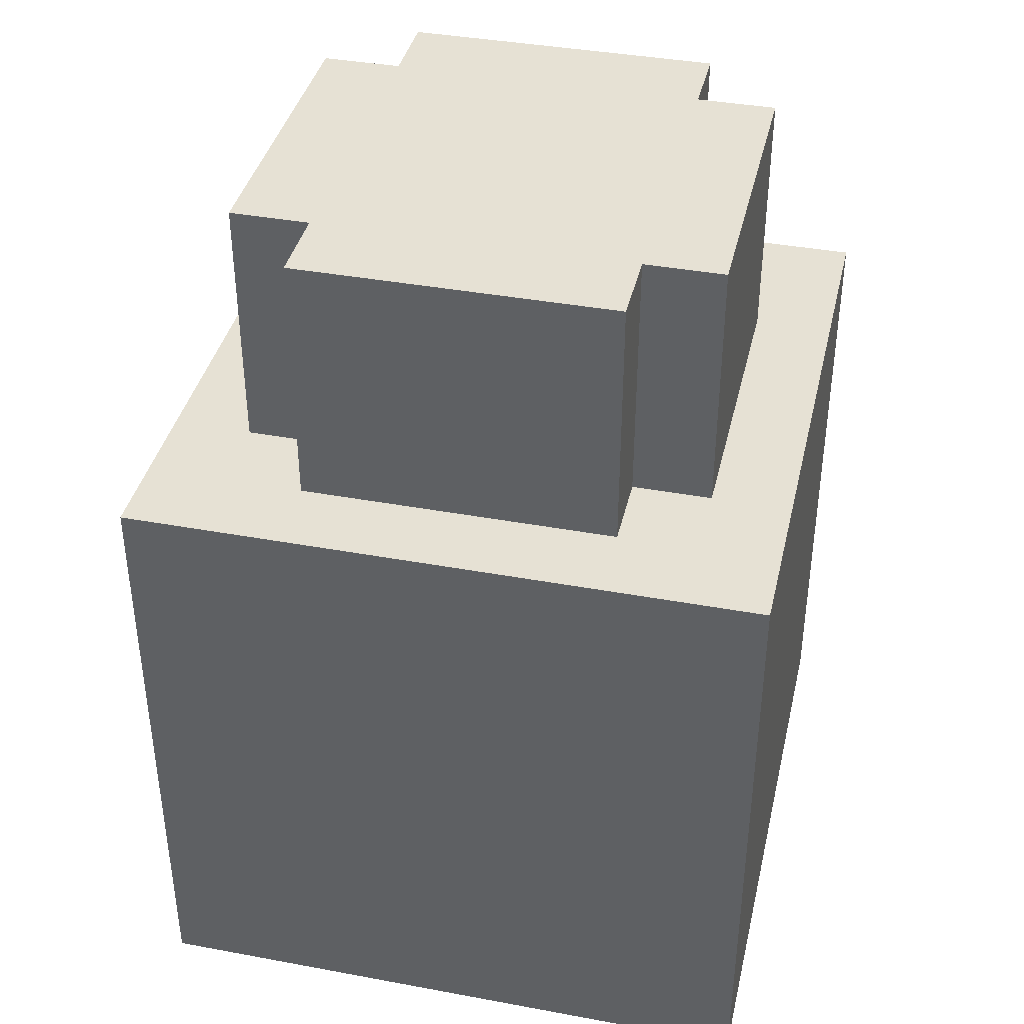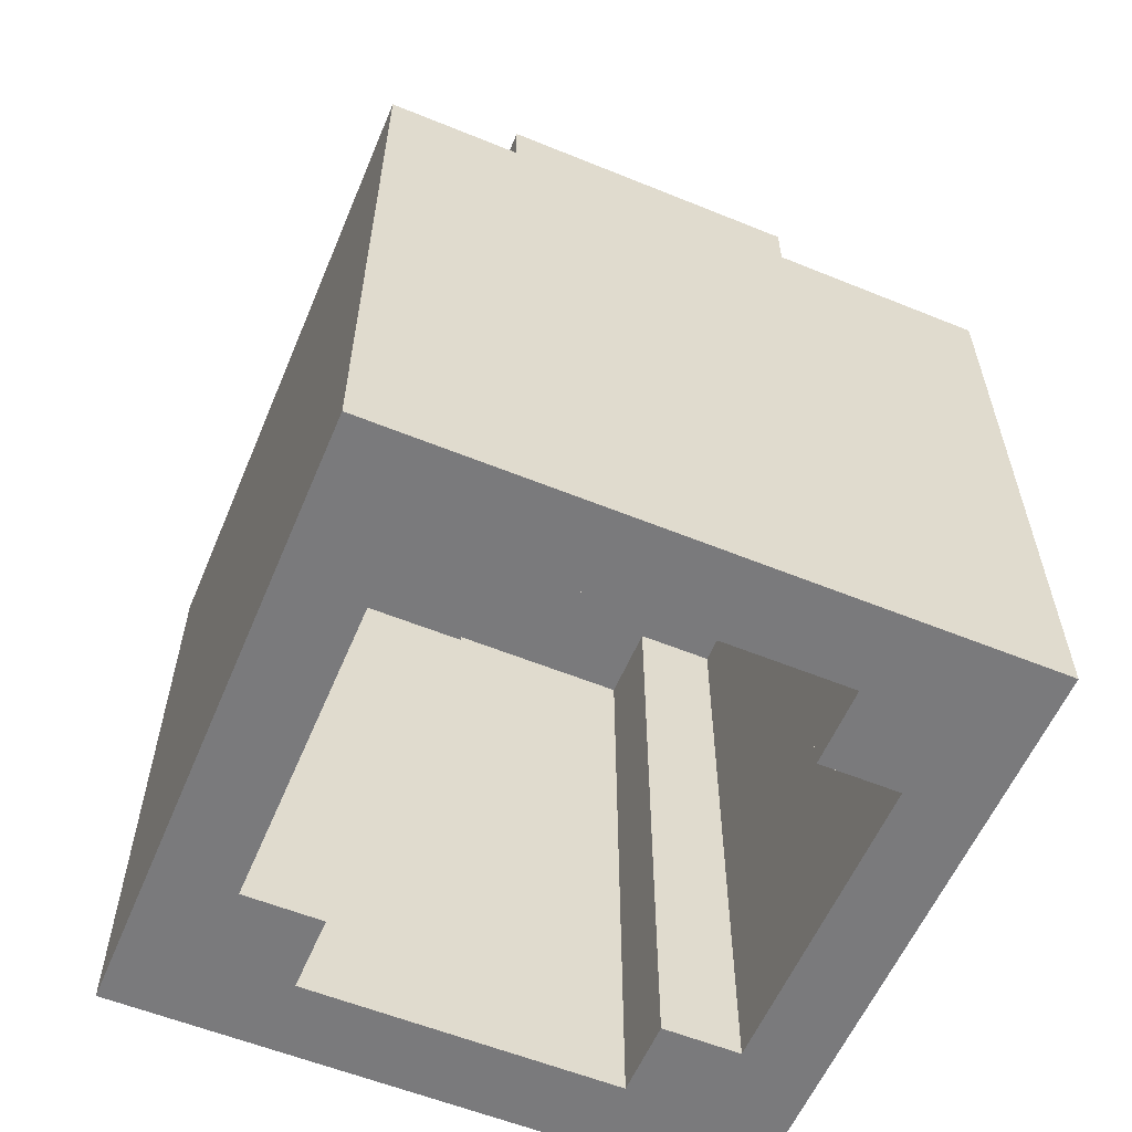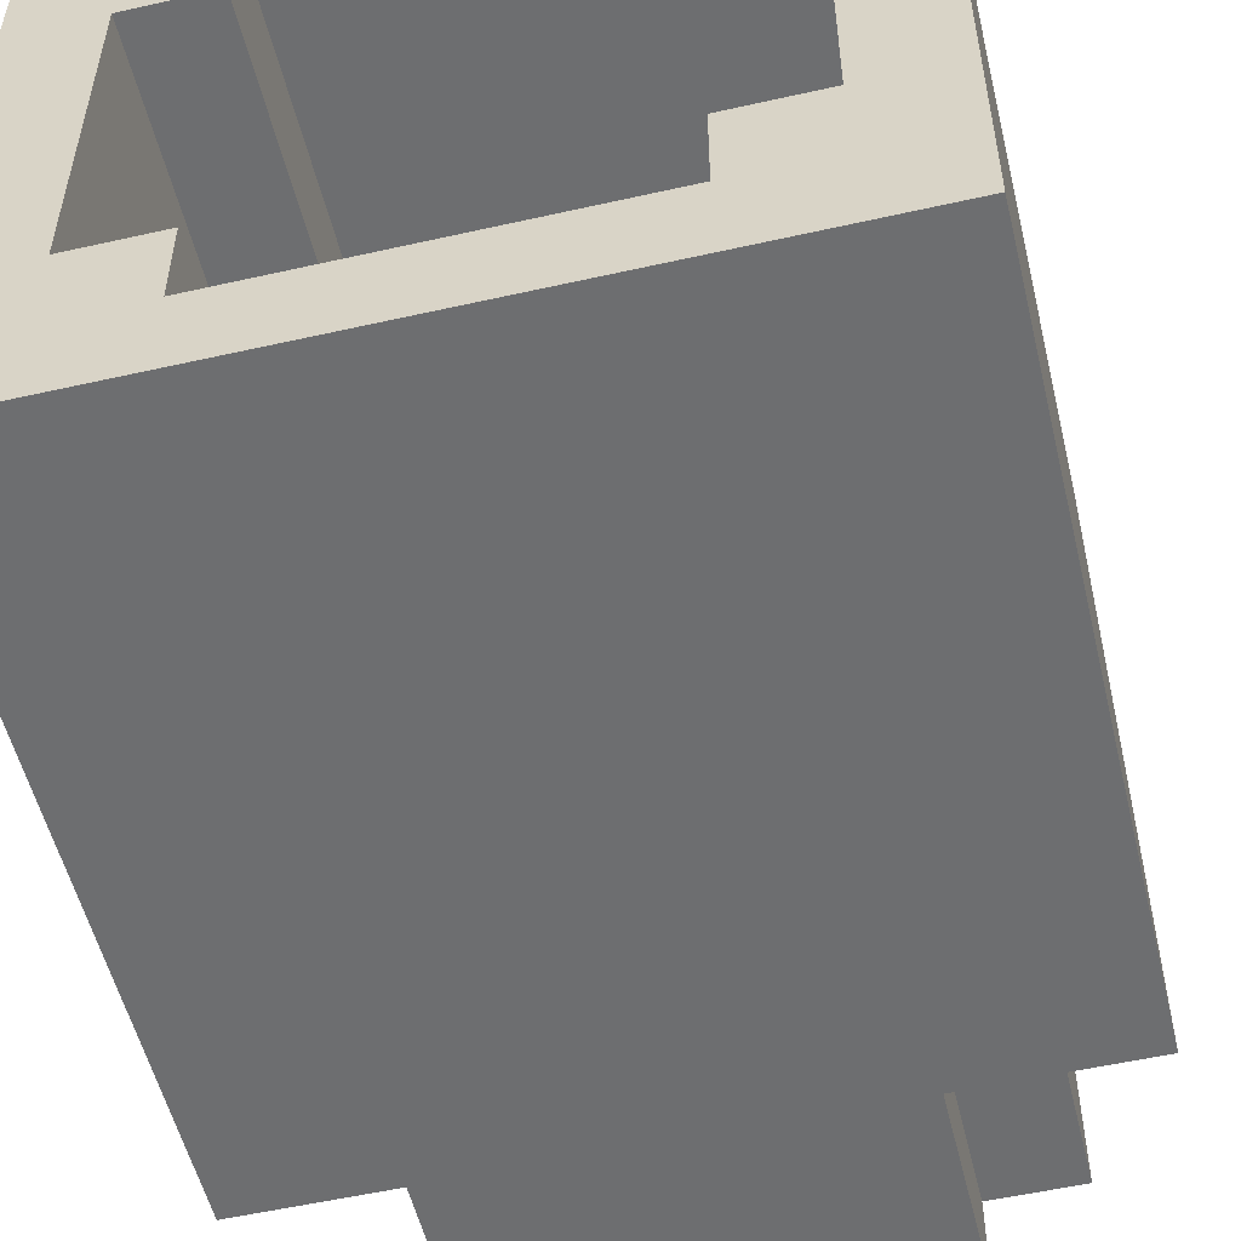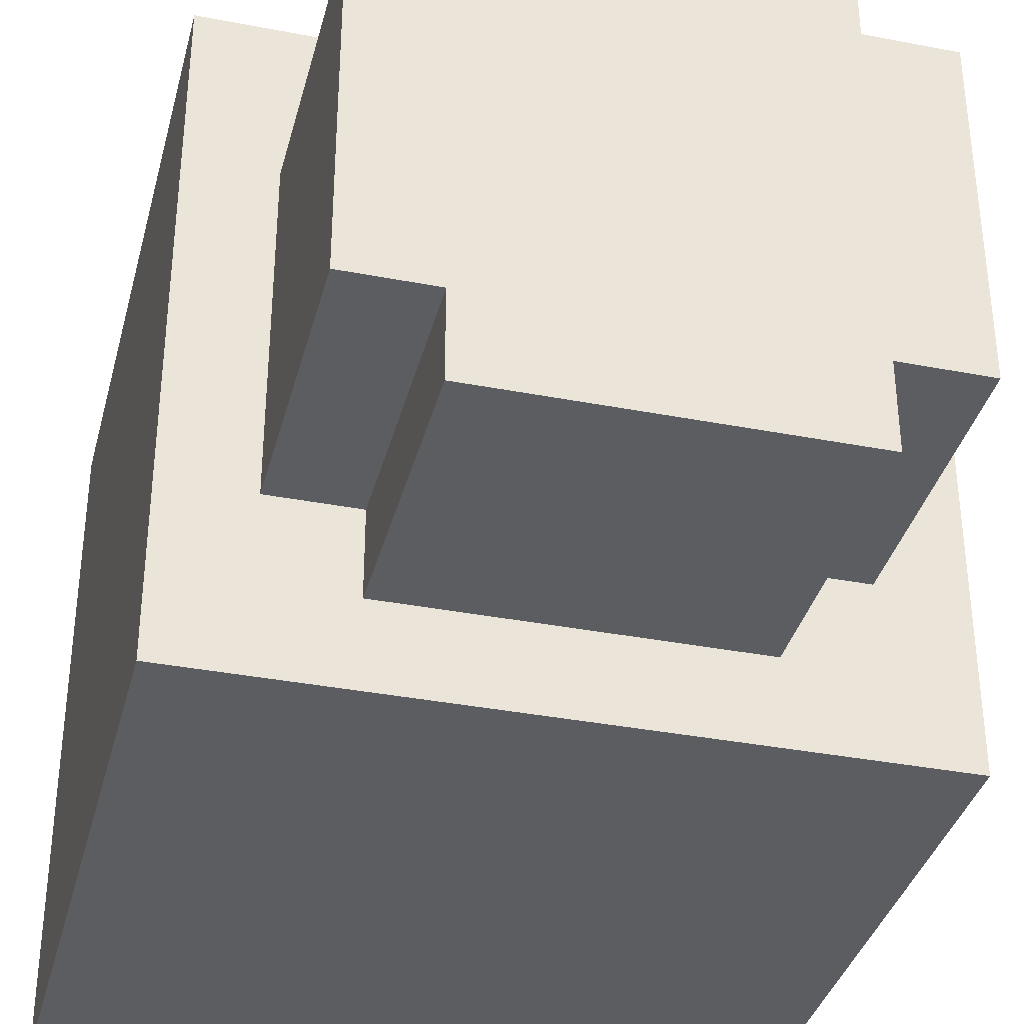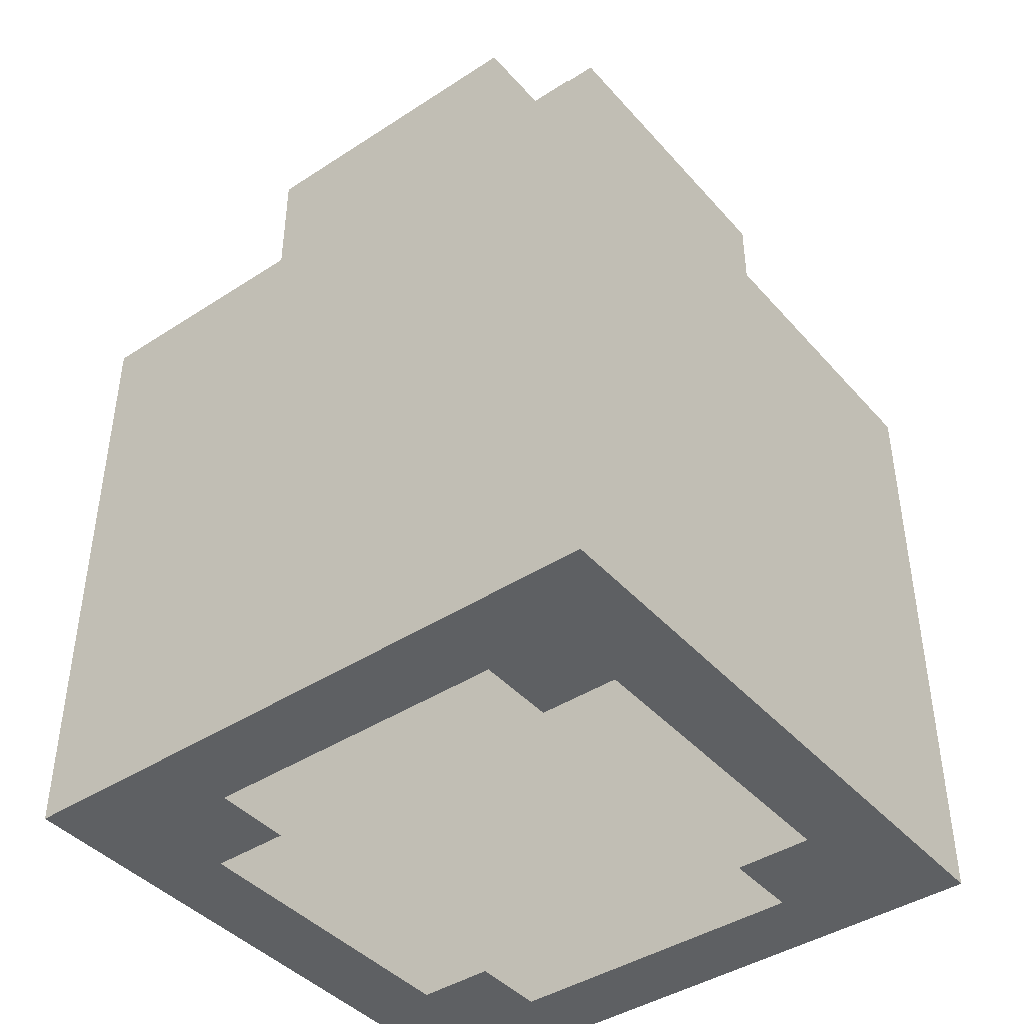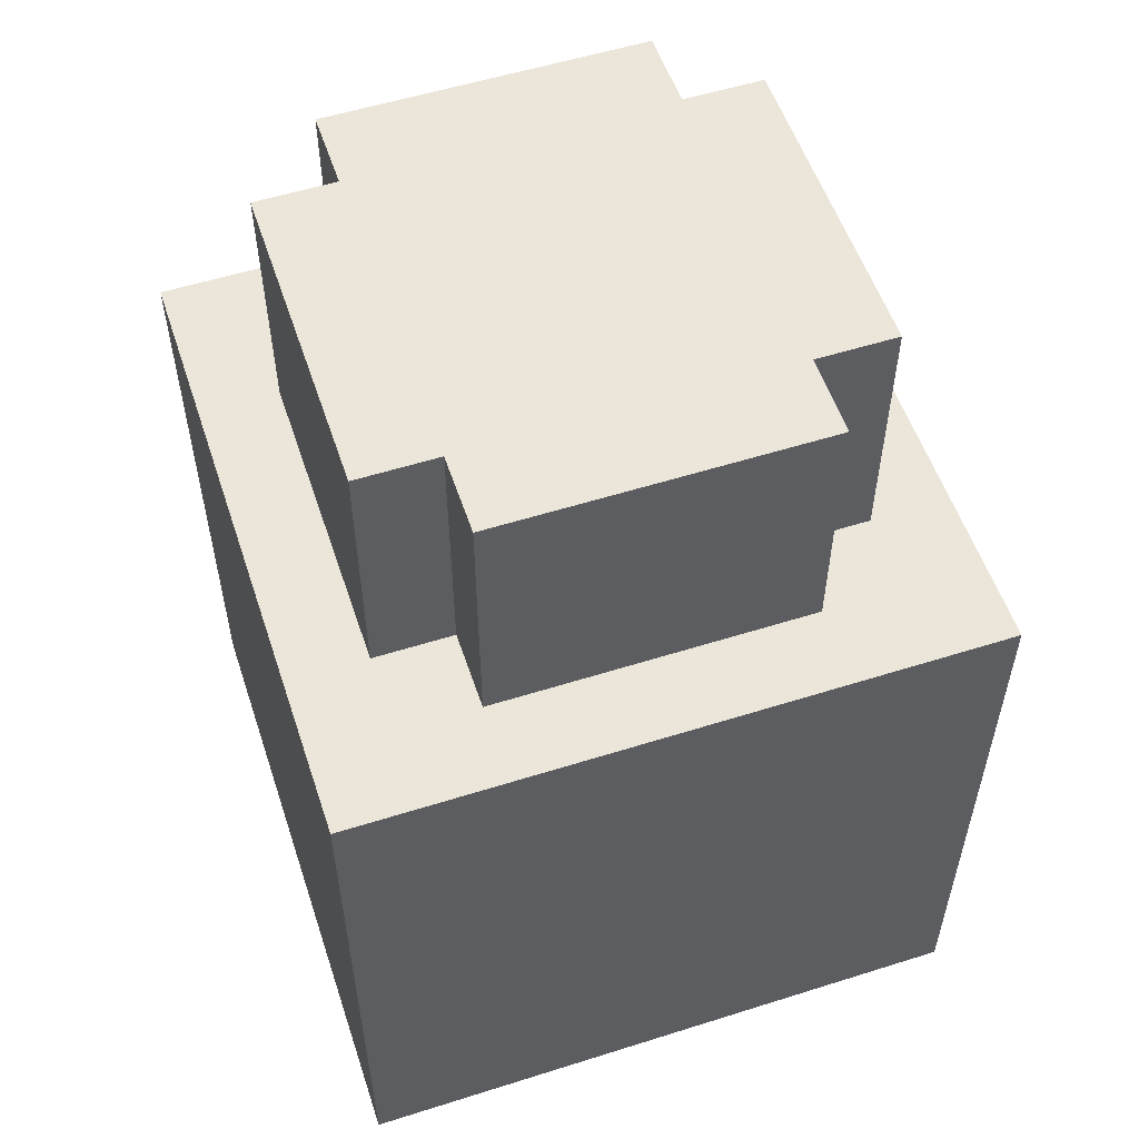
<metadata>
{"format":"obj","ext":"obj","renderer":"f3d","projection":"perspective","resolution":1024,"background":"white","views":[{"elev":39.2,"azim":13.0,"up":"+Z"},{"elev":-58.2,"azim":-22.8,"up":"+Z"},{"elev":-54.2,"azim":-166.5,"up":"+Y"},{"elev":-36.1,"azim":-14.2,"up":"+Y"},{"elev":-42.4,"azim":-142.2,"up":"+Z"},{"elev":55.2,"azim":-108.4,"up":"+Z"}]}
</metadata>
<code>
o Cylinder
v 1.37 1.321 -0.1541
v 1.37 -1.404 -0.1541
v 1.37 1.321 2.571
v 1.37 -1.404 2.571
v -1.354 1.321 -0.1541
v -1.354 -1.404 -0.1541
v -1.354 1.321 2.571
v -1.354 -1.404 2.571
v 0.007995 1.321 2.571
v 0.007995 -1.404 2.571
v 0.007995 1.321 -0.1541
v 0.007995 -1.404 -0.1541
v 0.6892 -1.404 2.571
v 0.6892 1.321 -0.1541
v 0.6892 1.321 2.571
v 0.6892 -1.404 -0.1541
v -0.6732 1.321 2.571
v -0.6732 -1.404 -0.1541
v -0.6732 -1.404 2.571
v -0.6732 1.321 -0.1541
v 1.03 -1.404 2.571
v 1.03 1.321 -0.1541
v 1.03 1.321 2.571
v 1.03 -1.404 -0.1541
v 0.3486 1.321 2.571
v 0.3486 -1.404 -0.1541
v 0.3486 -1.404 2.571
v 0.3486 1.321 -0.1541
v -0.3326 -1.404 2.571
v -0.3326 1.321 -0.1541
v -0.3326 1.321 2.571
v -0.3326 -1.404 -0.1541
v -1.014 1.321 2.571
v -1.014 -1.404 -0.1541
v -1.014 -1.404 2.571
v -1.014 1.321 -0.1541
v 1.37 -0.04145 2.571
v 1.37 -0.04145 -0.1541
v -1.354 -0.04145 -0.1541
v -1.354 -0.04145 2.571
v 0.007995 -0.04145 2.571
v 0.6892 -0.04145 2.571
v -0.6732 -0.04145 2.571
v 1.03 -0.04145 2.571
v 1.03 -0.04145 -0.1541
v 0.3486 -0.04145 2.571
v -0.3326 -0.04145 2.571
v -1.014 -0.04145 -0.1541
v -1.014 -0.04145 2.571
v -1.354 0.6397 2.571
v 1.37 0.6397 2.571
v 1.37 0.6397 -0.1541
v -1.354 0.6397 -0.1541
v 0.007995 0.6397 2.571
v 0.6892 0.6397 2.571
v 0.6892 0.6397 -0.1541
v -0.6732 0.6397 -0.1541
v -0.6732 0.6397 2.571
v 1.03 0.6397 2.571
v 1.03 0.6397 -0.1541
v 0.3486 0.6397 2.571
v -0.3326 0.6397 2.571
v -1.014 0.6397 -0.1541
v -1.014 0.6397 2.571
v 1.37 -0.7226 2.571
v 1.37 -0.7226 -0.1541
v -1.354 -0.7226 -0.1541
v 0.007995 -0.7226 2.571
v 0.6892 -0.7226 2.571
v 0.6892 -0.7226 -0.1541
v -0.6732 -0.7226 -0.1541
v -0.6732 -0.7226 2.571
v 1.03 -0.7226 2.571
v 1.03 -0.7226 -0.1541
v 0.3486 -0.7226 2.571
v -0.3326 -0.7226 2.571
v -1.014 -0.7226 -0.1541
v -1.014 -0.7226 2.571
v -1.354 -0.7226 2.571
v 1.37 0.2992 2.571
v 1.37 0.2992 -0.1541
v -1.354 0.2992 -0.1541
v 0.007995 0.2992 2.571
v 0.6892 0.2992 2.571
v -0.6732 0.2992 2.571
v 1.03 0.2992 2.571
v 1.03 0.2992 -0.1541
v 0.3486 0.2992 2.571
v -0.3326 0.2992 2.571
v -1.014 0.2992 -0.1541
v -1.014 0.2992 2.571
v -1.354 0.2992 2.571
v -1.354 0.9803 2.571
v 1.37 0.9803 2.571
v 1.37 0.9803 -0.1541
v -1.354 0.9803 -0.1541
v 0.007995 0.9803 -0.1541
v 0.007995 0.9803 2.571
v 0.6892 0.9803 2.571
v 0.6892 0.9803 -0.1541
v -0.6732 0.9803 -0.1541
v -0.6732 0.9803 2.571
v 1.03 0.9803 2.571
v 1.03 0.9803 -0.1541
v 0.3486 0.9803 -0.1541
v 0.3486 0.9803 2.571
v -0.3326 0.9803 2.571
v -0.3326 0.9803 -0.1541
v -1.014 0.9803 -0.1541
v -1.014 0.9803 2.571
v -1.354 -0.382 2.571
v 1.37 -0.382 2.571
v 1.37 -0.382 -0.1541
v -1.354 -0.382 -0.1541
v 0.007995 -0.382 2.571
v 0.6892 -0.382 2.571
v -0.6732 -0.382 2.571
v 1.03 -0.382 2.571
v 1.03 -0.382 -0.1541
v 0.3486 -0.382 2.571
v -0.3326 -0.382 2.571
v -1.014 -0.382 -0.1541
v -1.014 -0.382 2.571
v 1.37 -1.063 2.571
v 1.37 -1.063 -0.1541
v -1.354 -1.063 -0.1541
v 0.007995 -1.063 -0.1541
v 0.007995 -1.063 2.571
v 0.6892 -1.063 2.571
v 0.6892 -1.063 -0.1541
v -0.6732 -1.063 -0.1541
v -0.6732 -1.063 2.571
v 1.03 -1.063 2.571
v 1.03 -1.063 -0.1541
v 0.3486 -1.063 -0.1541
v 0.3486 -1.063 2.571
v -0.3326 -1.063 2.571
v -0.3326 -1.063 -0.1541
v -1.014 -1.063 -0.1541
v -1.014 -1.063 2.571
v -1.354 -1.063 2.571
v 0.007995 0.2992 3.688
v 0.007995 -0.04145 3.688
v 0.6892 0.2992 3.688
v 0.6892 -0.04145 3.688
v -0.6732 0.2992 3.688
v -0.6732 -0.04145 3.688
v 1.03 0.2992 3.688
v 1.03 -0.04145 3.688
v 0.3486 0.2992 3.688
v 0.3486 -0.04145 3.688
v -0.3326 0.2992 3.688
v -0.3326 -0.04145 3.688
v -1.014 0.2992 3.688
v -1.014 -0.04145 3.688
v 0.007995 0.9803 3.688
v 0.007995 0.6397 3.688
v 0.6892 0.9803 3.688
v 0.6892 0.6397 3.688
v -0.6732 0.9803 3.688
v -0.6732 0.6397 3.688
v 0.3486 0.9803 3.688
v 0.3486 0.6397 3.688
v -0.3326 0.9803 3.688
v -0.3326 0.6397 3.688
v 1.03 0.6397 3.688
v -1.014 0.6397 3.688
v 0.007995 -0.382 3.688
v 0.007995 -0.7226 3.688
v 0.6892 -0.382 3.688
v 0.6892 -0.7226 3.688
v -0.6732 -0.382 3.688
v -0.6732 -0.7226 3.688
v 1.03 -0.382 3.688
v 1.03 -0.7226 3.688
v 0.3486 -0.382 3.688
v 0.3486 -0.7226 3.688
v -0.3326 -0.382 3.688
v -0.3326 -0.7226 3.688
v -1.014 -0.382 3.688
v -1.014 -0.7226 3.688
v 0.007995 -1.063 3.688
v 0.6892 -1.063 3.688
v -0.6732 -1.063 3.688
v 0.3486 -1.063 3.688
v -0.3326 -1.063 3.688
f 110 33 7 93
f 93 7 5 96
f 95 1 3 94
f 36 5 7 33
f 24 2 4 21
f 104 22 1 95
f 108 30 11 97
f 32 12 10 29
f 28 11 9 25
f 106 25 9 98
f 103 23 15 99
f 22 14 15 23
f 105 28 14 100
f 26 16 13 27
f 34 18 19 35
f 109 36 20 101
f 30 20 17 31
f 107 31 17 102
f 1 22 23 3
f 94 3 23 103
f 100 14 22 104
f 16 24 21 13
f 12 26 27 10
f 97 11 28 105
f 99 15 25 106
f 14 28 25 15
f 98 9 31 107
f 11 30 31 9
f 18 32 29 19
f 101 20 30 108
f 96 5 36 109
f 6 34 35 8
f 20 36 33 17
f 102 17 33 110
f 117 43 49 123
f 114 39 48 122
f 115 41 47 121
f 116 42 46 120
f 112 37 44 118
f 121 47 43 117
f 118 44 42 116
f 120 46 41 115
f 119 45 38 113
f 113 38 37 112
f 111 40 39 114
f 123 49 40 111
f 85 58 64 91
f 82 53 63 90
f 83 54 62 89
f 84 55 61 88
f 71 77 181 173
f 80 51 59 86
f 89 62 58 85
f 105 100 158 162
f 101 108 164 160
f 86 59 55 84
f 88 61 54 83
f 48 90 154 155
f 87 60 52 81
f 81 52 51 80
f 92 50 53 82
f 91 64 50 92
f 140 78 79 141
f 141 79 67 126
f 125 66 65 124
f 134 74 66 125
f 131 71 173 184
f 136 75 68 128
f 133 73 69 129
f 56 60 166 159
f 139 77 71 131
f 137 76 72 132
f 124 65 73 133
f 130 70 74 134
f 119 74 175 174
f 129 69 75 136
f 128 68 76 137
f 70 130 183 171
f 126 67 77 139
f 132 72 78 140
f 49 91 92 40
f 40 92 82 39
f 38 81 80 37
f 45 87 81 38
f 130 135 185 183
f 46 88 83 41
f 44 86 84 42
f 57 101 160 161
f 60 87 148 166
f 47 89 85 43
f 37 80 86 44
f 138 131 184 186
f 100 56 159 158
f 42 84 88 46
f 41 83 89 47
f 45 119 174 149
f 39 82 90 48
f 43 85 91 49
f 58 102 110 64
f 53 96 109 63
f 77 122 180 181
f 54 98 107 62
f 55 99 106 61
f 74 70 171 175
f 56 100 104 60
f 51 94 103 59
f 62 107 102 58
f 63 109 101 57
f 108 97 156 164
f 59 103 99 55
f 61 106 98 54
f 90 63 167 154
f 60 104 95 52
f 52 95 94 51
f 50 93 96 53
f 64 110 93 50
f 78 123 111 79
f 79 111 114 67
f 66 113 112 65
f 74 119 113 66
f 97 105 162 156
f 75 120 115 68
f 73 118 116 69
f 63 57 161 167
f 87 45 149 148
f 76 121 117 72
f 65 112 118 73
f 122 48 155 180
f 127 138 186 182
f 69 116 120 75
f 68 115 121 76
f 135 127 182 185
f 67 114 122 77
f 72 117 123 78
f 19 132 140 35
f 6 126 139 34
f 18 131 138 32
f 10 128 137 29
f 13 129 136 27
f 12 127 135 26
f 16 130 134 24
f 4 124 133 21
f 29 137 132 19
f 34 139 131 18
f 26 135 130 16
f 21 133 129 13
f 27 136 128 10
f 32 138 127 12
f 24 134 125 2
f 2 125 124 4
f 8 141 126 6
f 35 140 141 8
f 172 147 153 178
f 168 143 151 176
f 170 145 149 174
f 180 155 147 172
f 176 151 145 170
f 178 153 143 168
f 146 161 165 152
f 142 157 163 150
f 144 159 166 148
f 154 167 161 146
f 150 163 159 144
f 152 165 157 142
f 186 179 169 182
f 185 177 171 183
f 182 169 177 185
f 184 173 179 186
f 153 152 142 143
f 151 150 144 145
f 155 154 146 147
f 145 144 148 149
f 143 142 150 151
f 147 146 152 153
f 161 160 164 165
f 157 156 162 163
f 163 162 158 159
f 165 164 156 157
f 179 178 168 169
f 177 176 170 171
f 181 180 172 173
f 171 170 174 175
f 169 168 176 177
f 173 172 178 179

</code>
